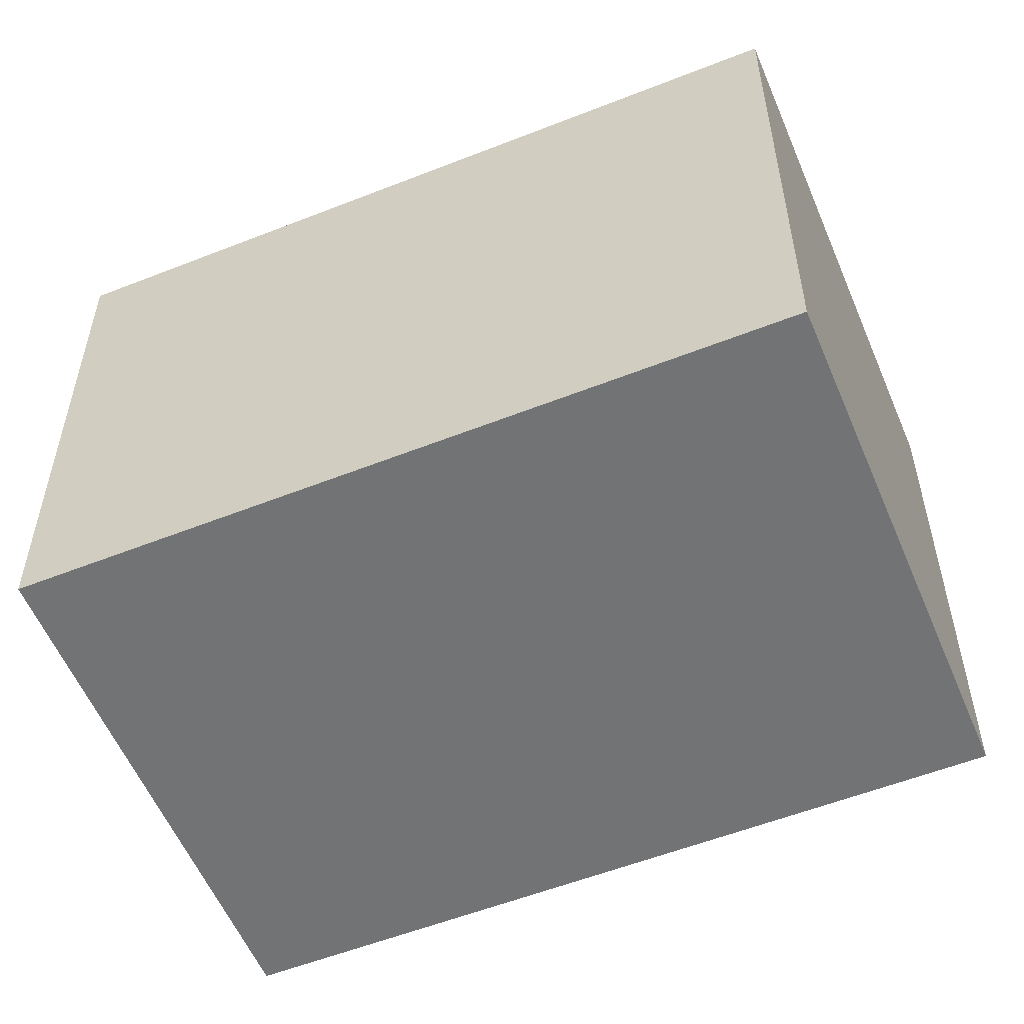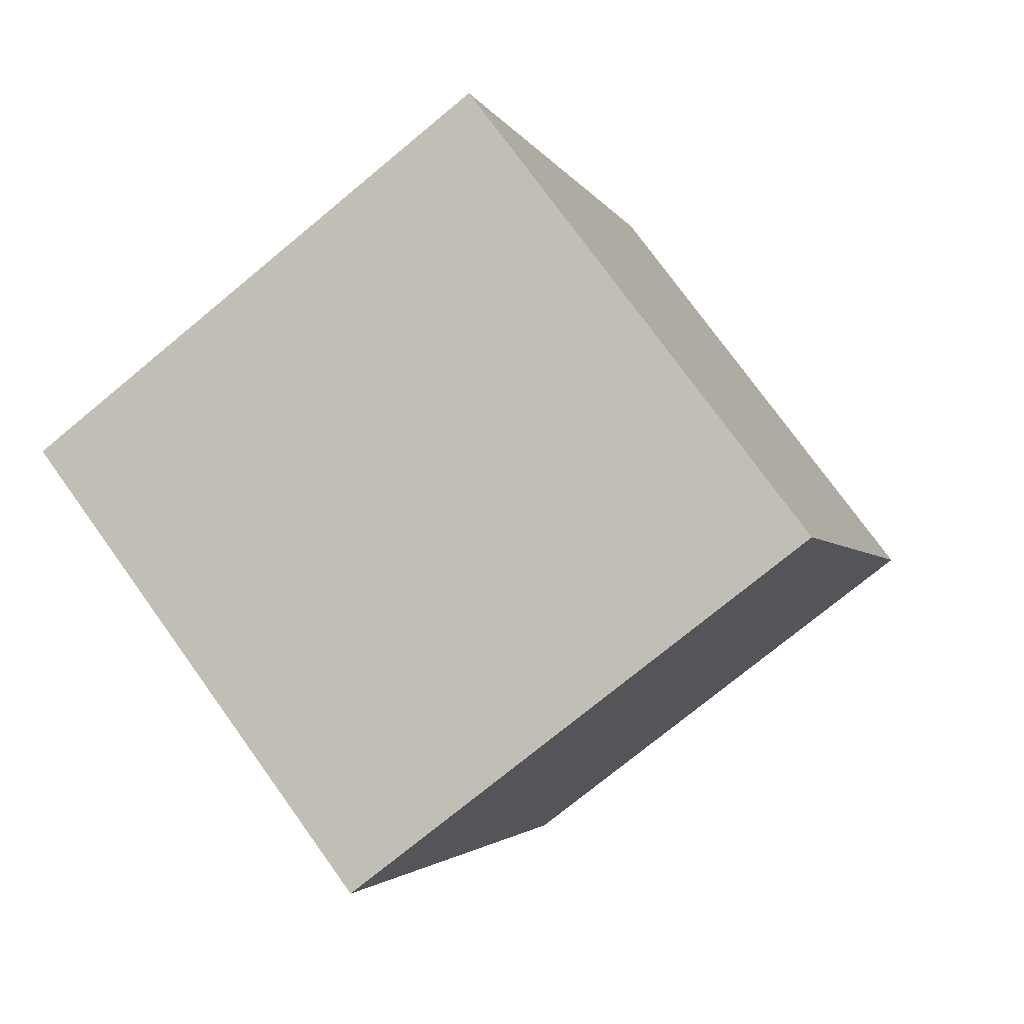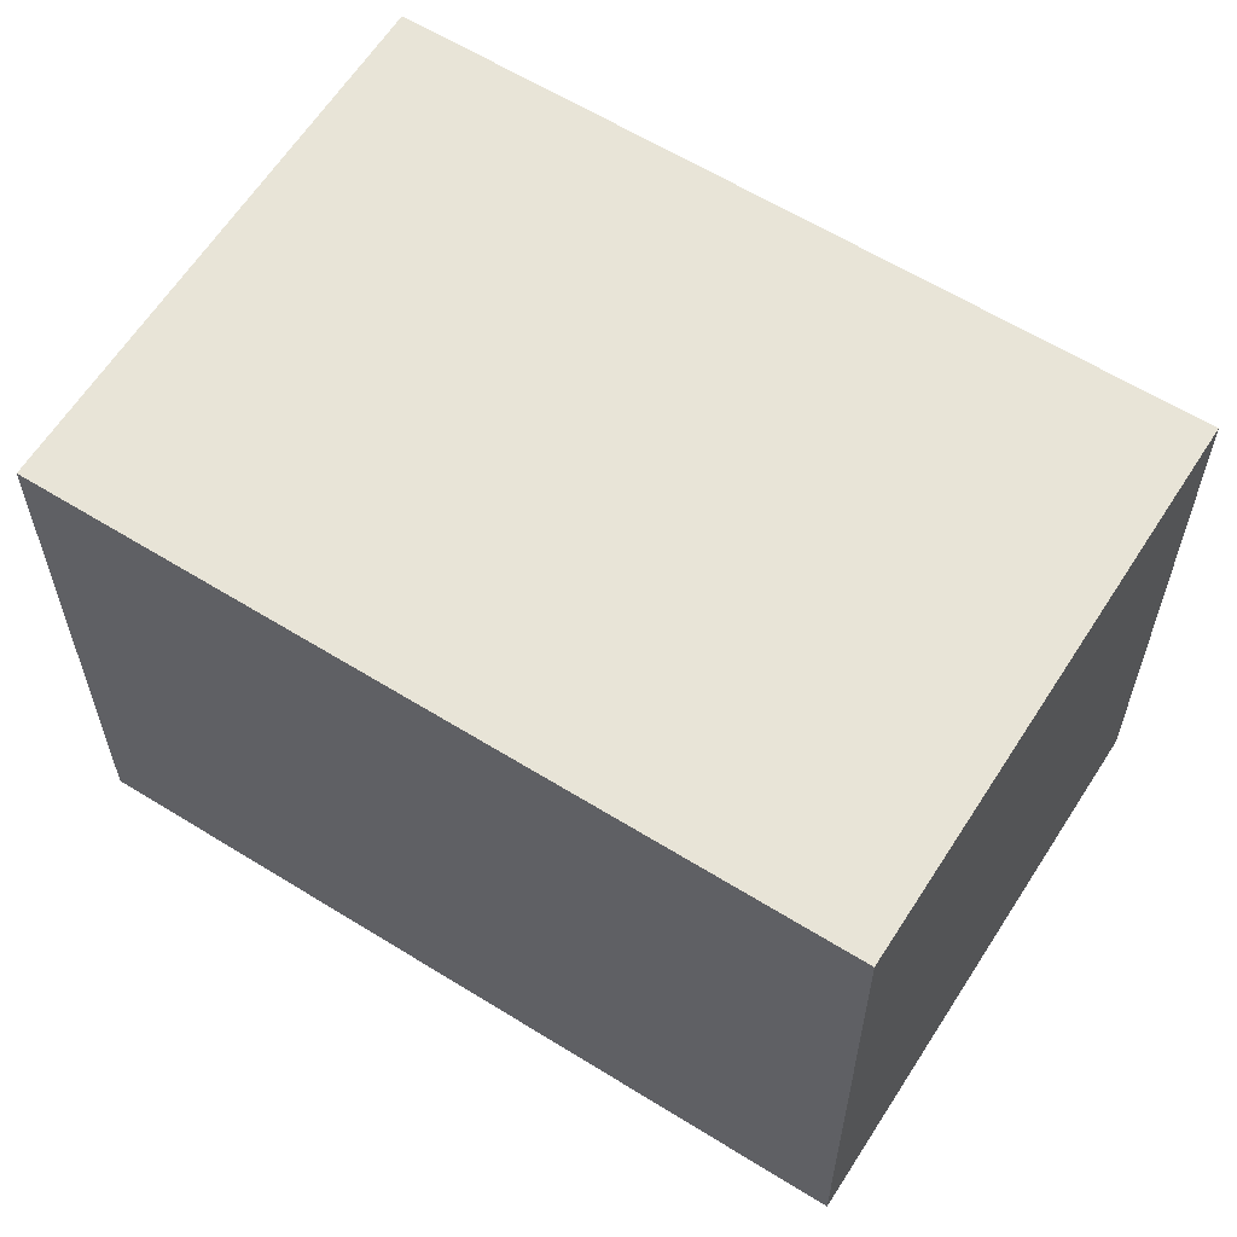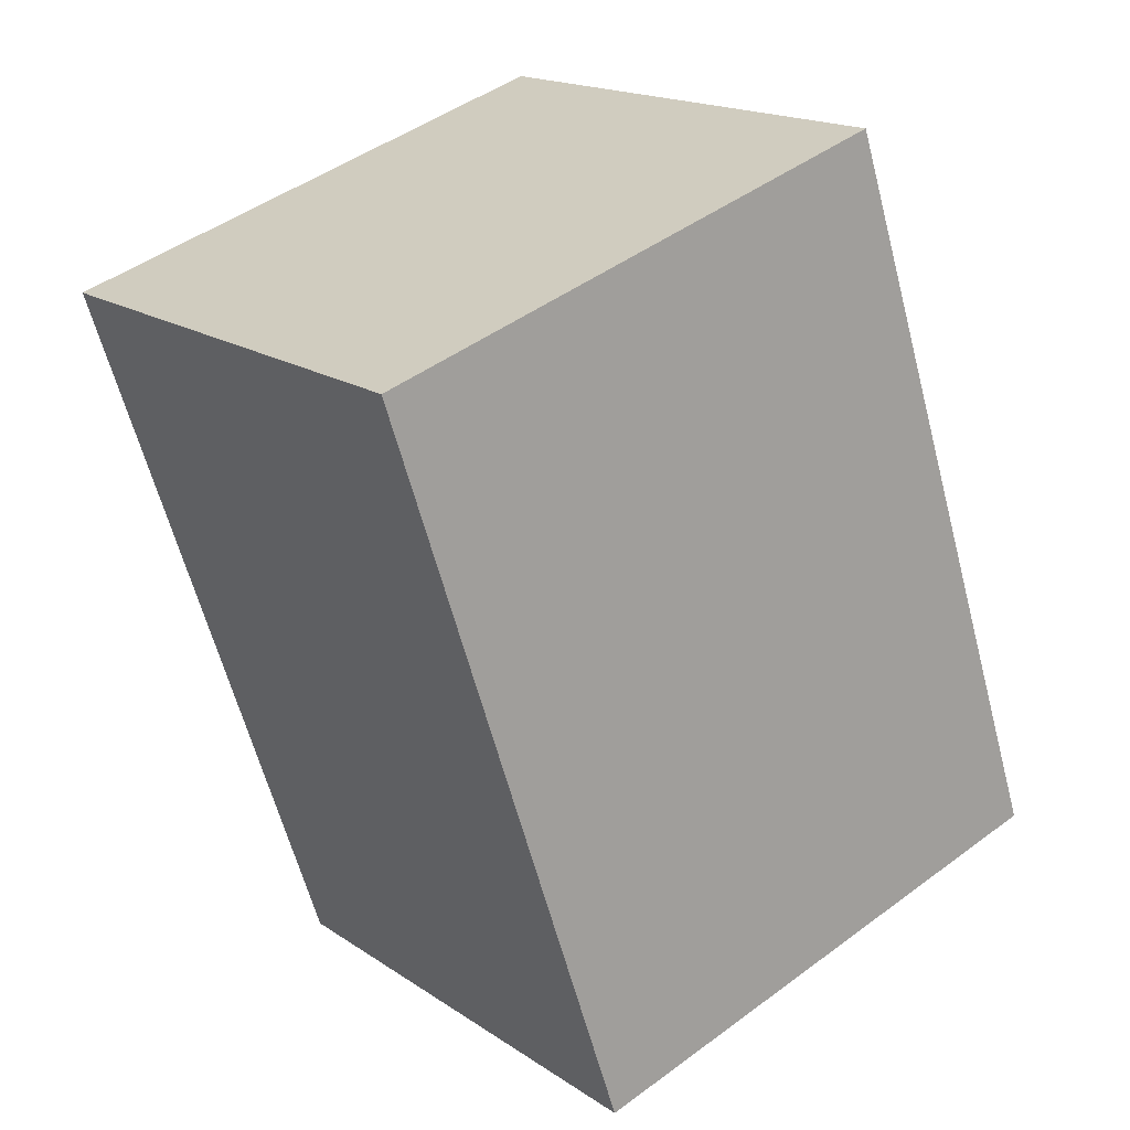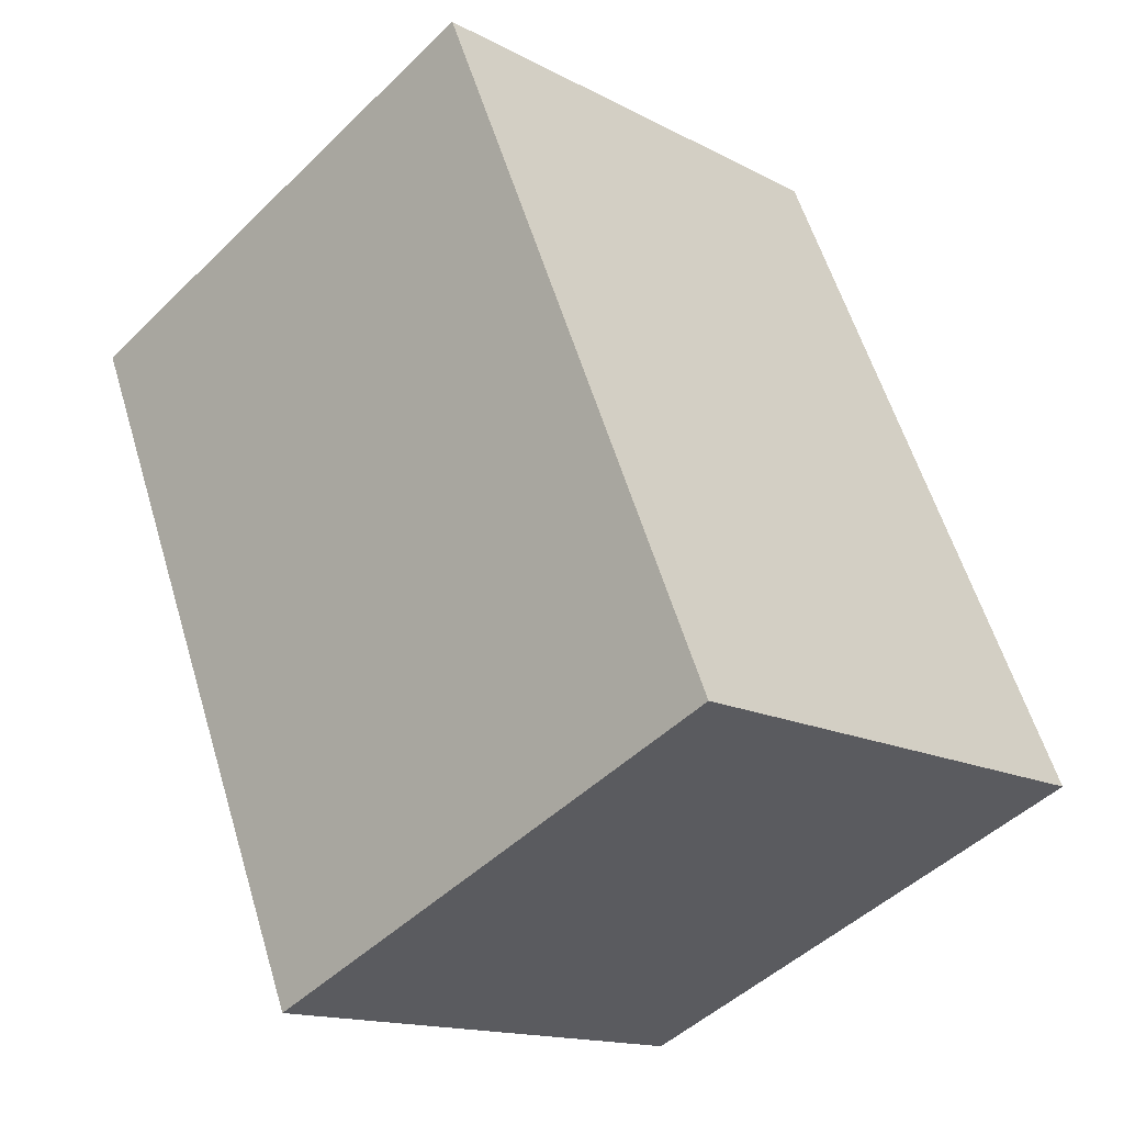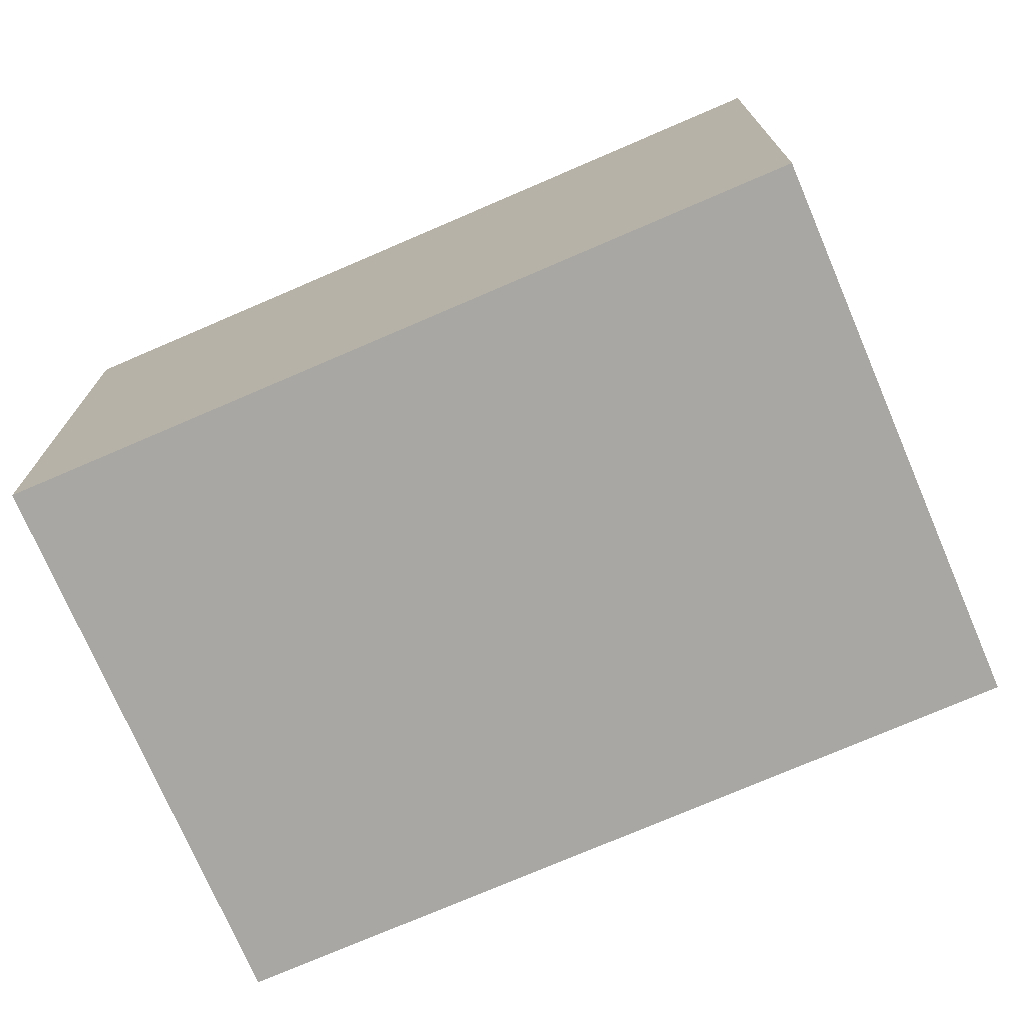
<metadata>
{"format":"obj","ext":"obj","renderer":"f3d","projection":"perspective","resolution":1024,"background":"white","views":[{"elev":-55.7,"azim":-44.3,"up":"+Y"},{"elev":-74.5,"azim":-50.4,"up":"+Z"},{"elev":61.3,"azim":-34.5,"up":"+Y"},{"elev":46.1,"azim":-130.3,"up":"+Z"},{"elev":-47.8,"azim":137.3,"up":"+Z"},{"elev":-74.6,"azim":136.5,"up":"+Y"}]}
</metadata>
<code>
v  0 12 7.348e-16
v  17.31 12 10.81
v  10.69 12 -4.659
v  6.574 12 15.37
v  6.998 12 15.19
v  17.31 -6.62e-16 10.81
v  10.69 2.853e-16 -4.659
v  0 0 0
v  6.574 -9.411e-16 15.37
v  6.998 -9.301e-16 15.19
g defaultobject
f 1 2 3
f 2 1 4
f 2 4 5
f 6 3 2
f 3 6 7
f 7 1 3
f 1 7 8
f 8 4 1
f 4 8 9
f 5 6 2
f 6 5 4
f 6 4 10
f 10 4 9
f 10 7 6
f 7 10 8
f 8 10 9

</code>
